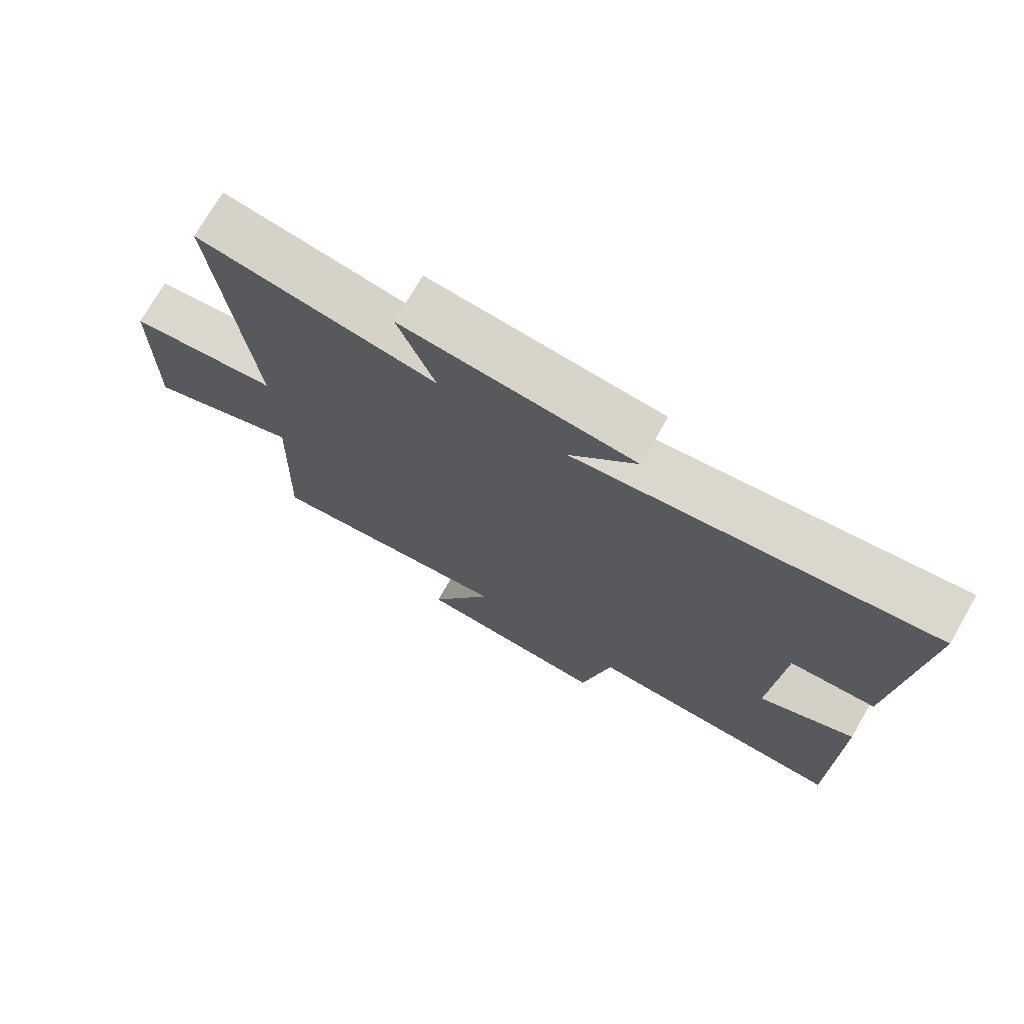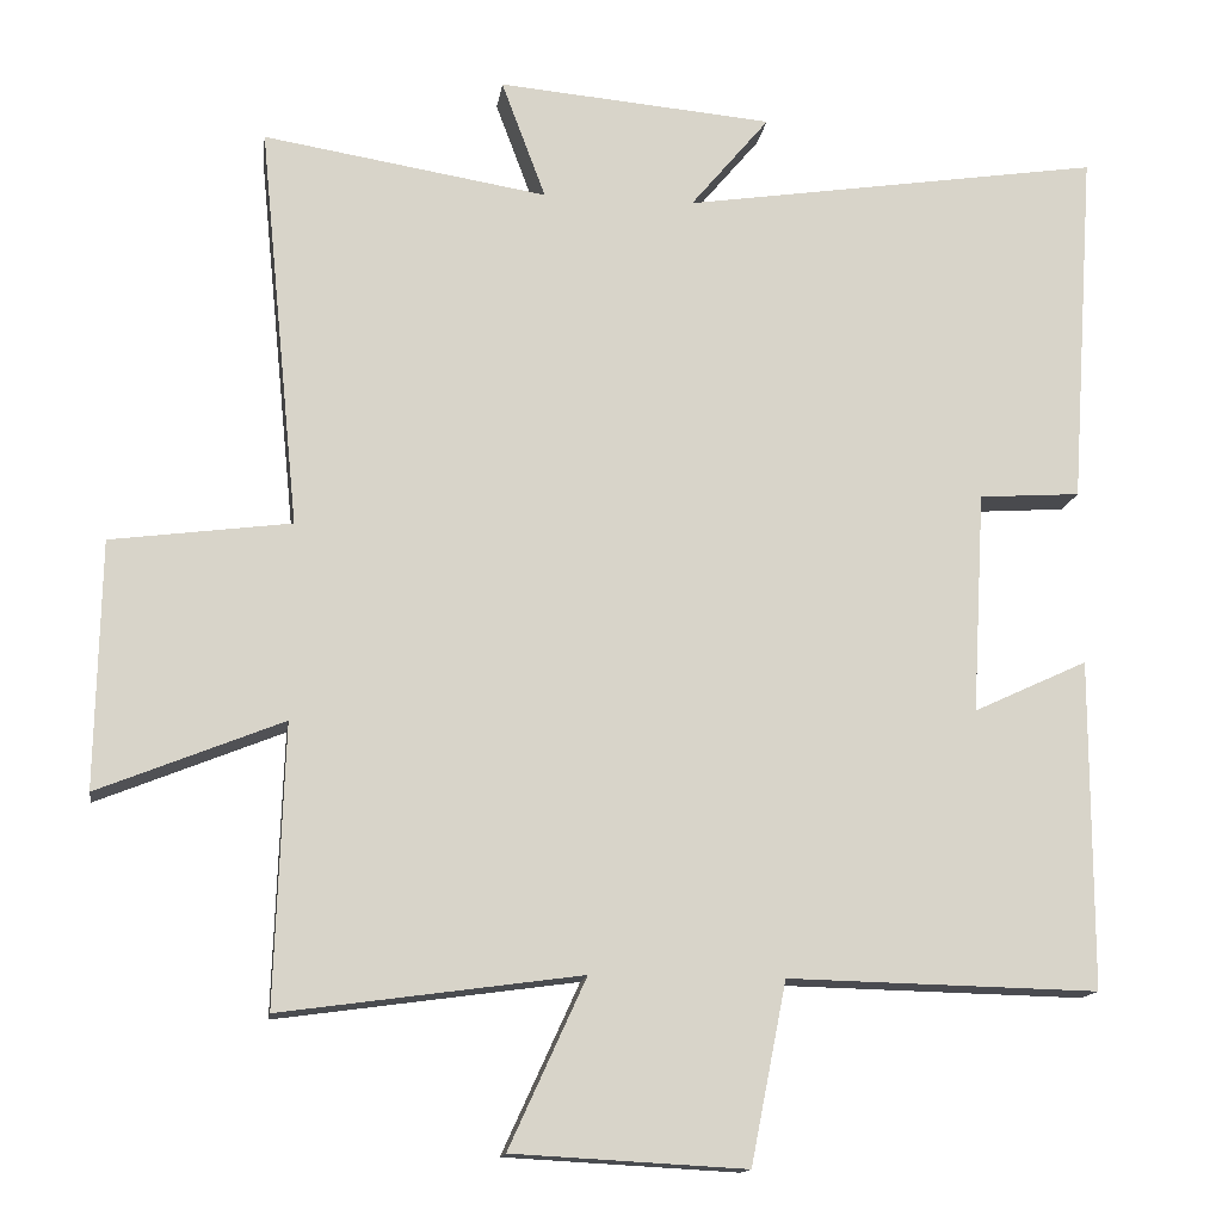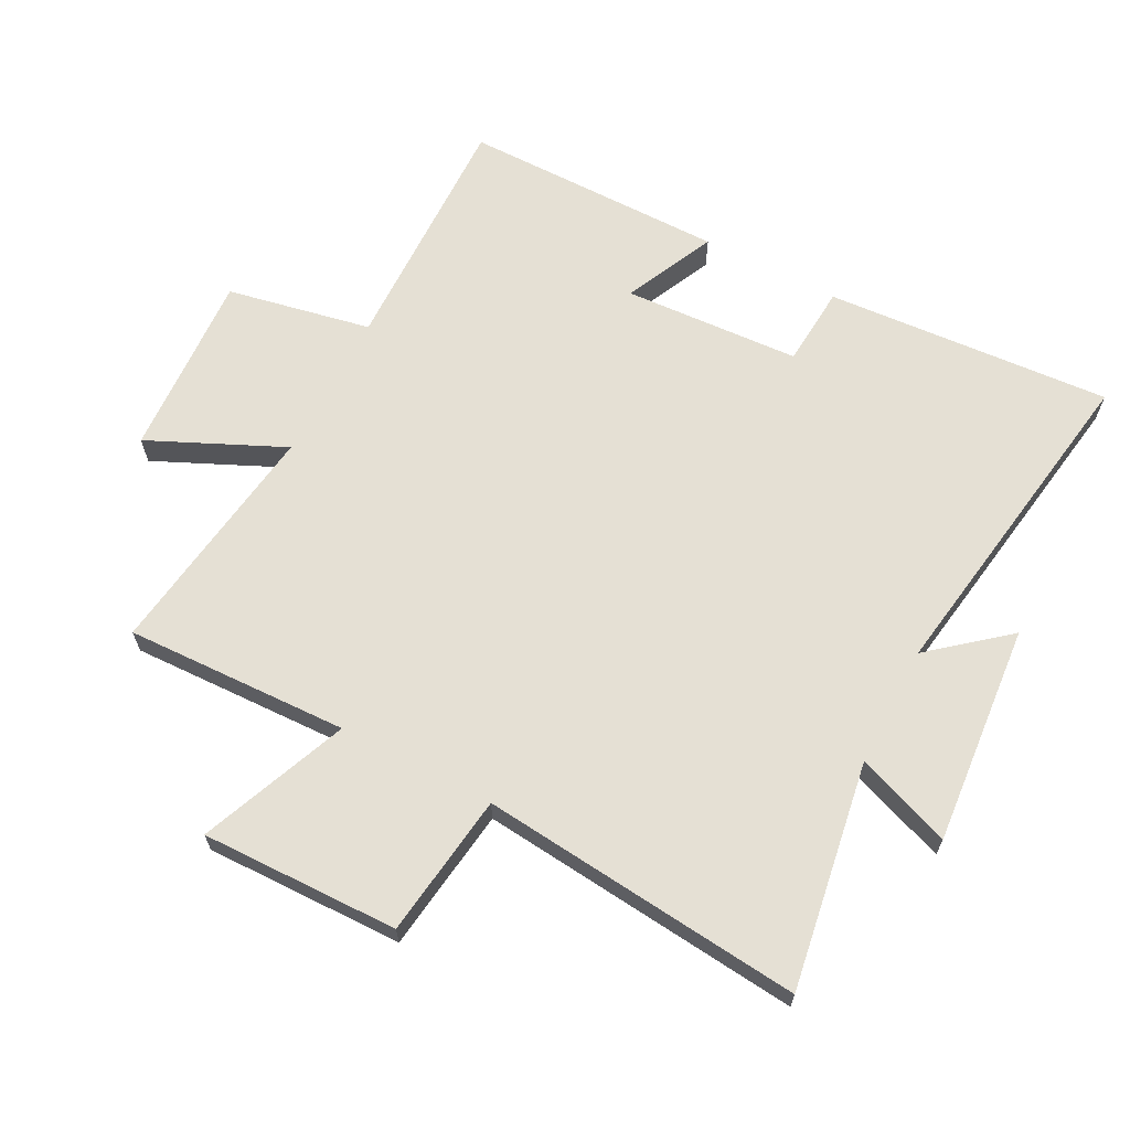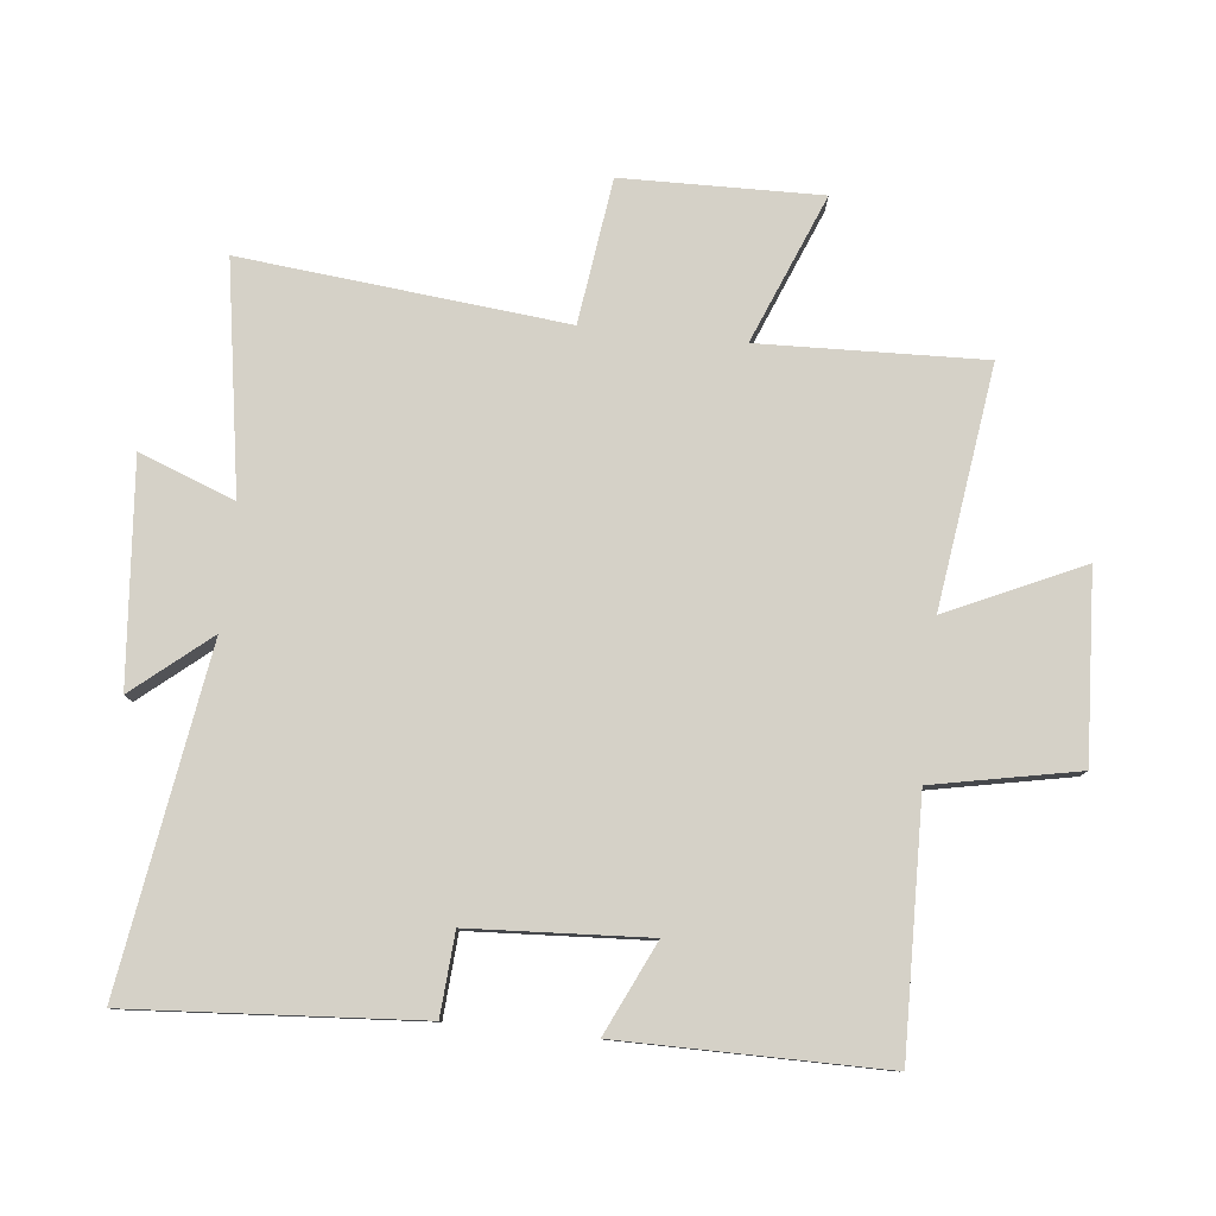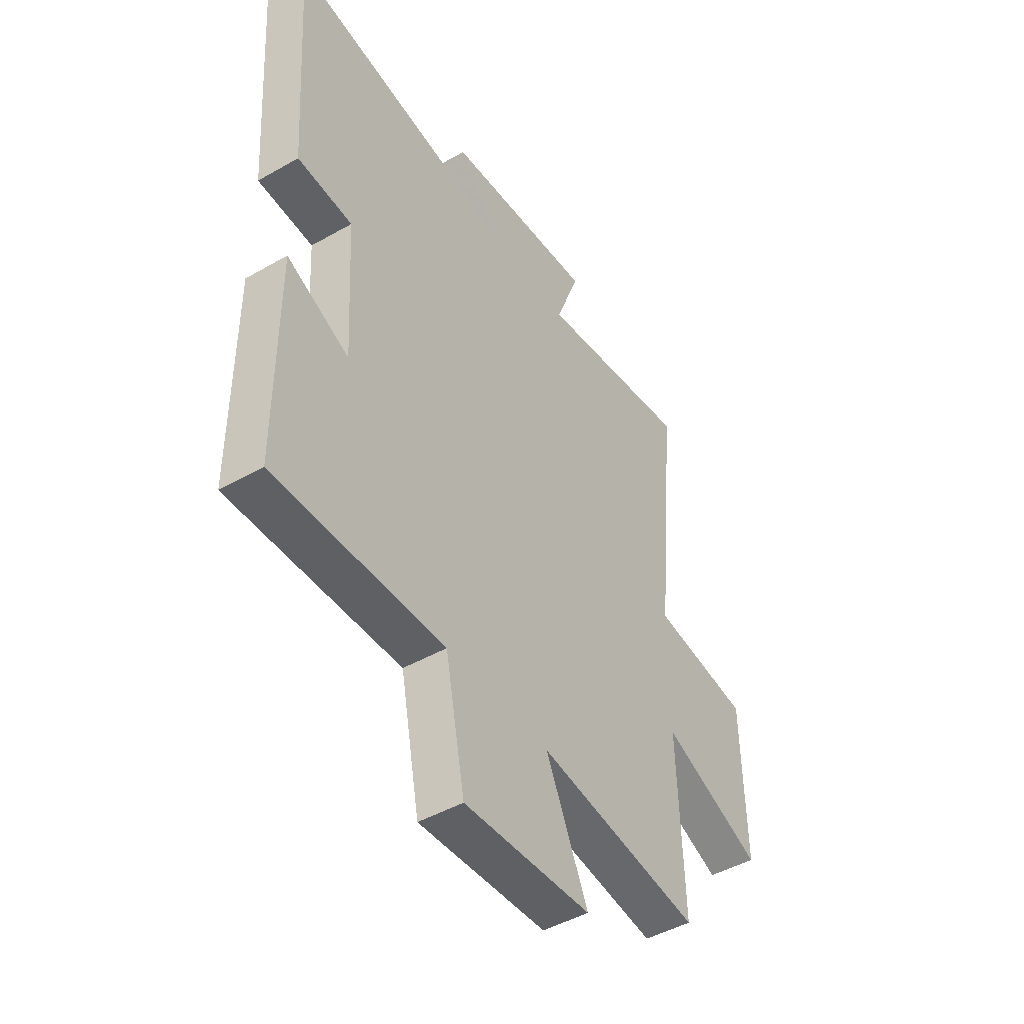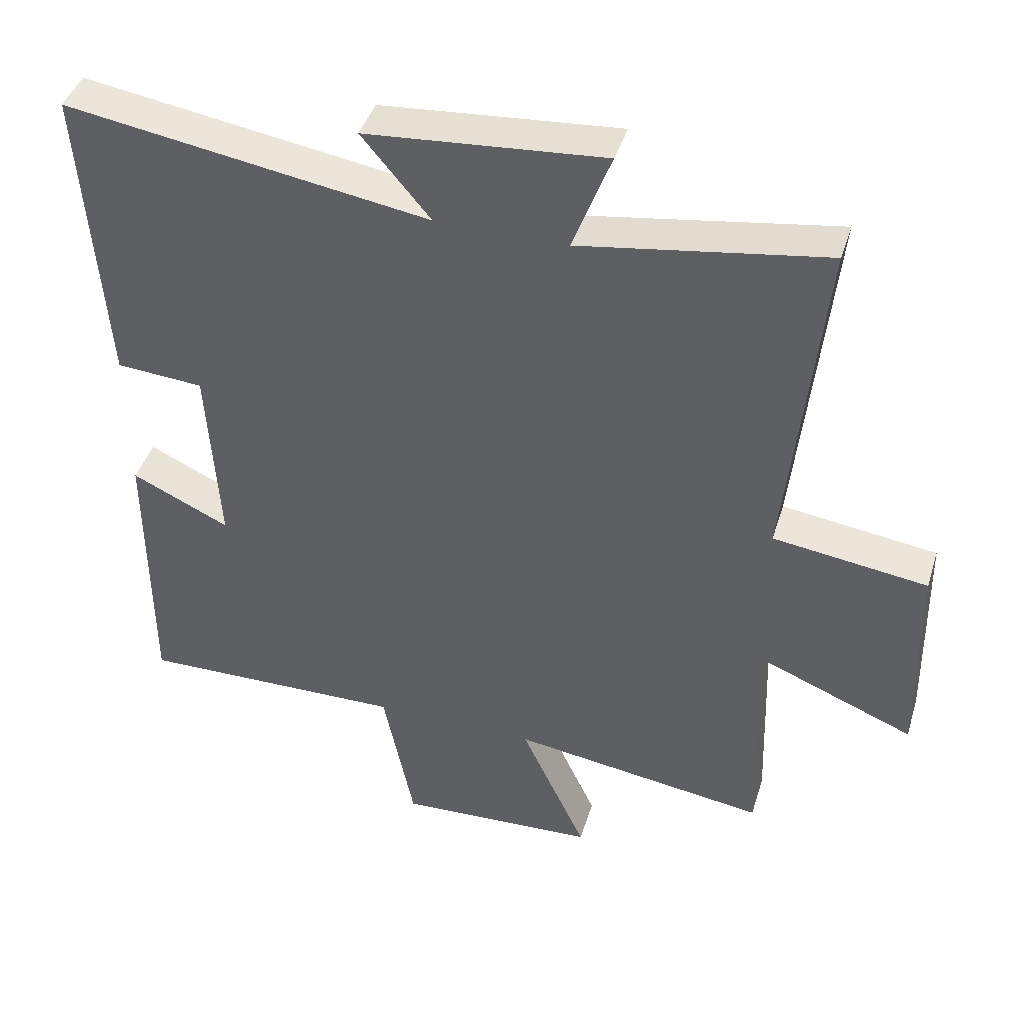
<metadata>
{"format":"obj","ext":"obj","renderer":"f3d","projection":"perspective","resolution":1024,"background":"white","views":[{"elev":73.8,"azim":30.0,"up":"+Z"},{"elev":-14.3,"azim":-8.2,"up":"+Z"},{"elev":65.3,"azim":-62.4,"up":"+Y"},{"elev":79.5,"azim":96.1,"up":"+Y"},{"elev":-46.4,"azim":123.1,"up":"+Z"},{"elev":43.0,"azim":-163.1,"up":"+Z"}]}
</metadata>
<code>
v 0.531 0.07 0.582
v 0.5 0.07 0.129
v 0.372 0.07 0.12
v 0.356 0.07 -0.16
v 0.5 0.07 -0.093
v 0.5 0.07 -0.509
v 0.108 0.07 -0.5
v 0.063 0.07 -0.728
v -0.231 0.07 -0.712
v -0.134 0.07 -0.5
v -0.512 0.07 -0.552
v -0.5 0.07 -0.199
v -0.733 0.07 -0.293
v -0.727 0.07 0.019
v -0.5 0.07 0.049
v -0.551 0.07 0.558
v -0.192 0.07 0.5
v -0.248 0.07 0.65
v 0.1 0.07 0.62
v 0 0.07 0.5
v 0.531 0 0.582
v 0.5 0 0.129
v 0.372 0 0.12
v 0.356 0 -0.16
v 0.5 0 -0.093
v 0.5 0 -0.509
v 0.108 0 -0.5
v 0.063 0 -0.728
v -0.231 0 -0.712
v -0.134 0 -0.5
v -0.512 0 -0.552
v -0.5 0 -0.199
v -0.733 0 -0.293
v -0.727 0 0.019
v -0.5 0 0.049
v -0.551 0 0.558
v -0.192 0 0.5
v -0.248 0 0.65
v 0.1 0 0.62
v 0 0 0.5
f 17 18 19 20
f 15 16 17
f 15 17 20
f 12 13 14 15
f 12 15 20 1
f 10 11 12 1
f 7 8 9 10
f 4 5 6 7
f 3 4 7 10
f 1 2 3
f 1 3 10
f 40 39 38 37
f 37 36 35
f 40 37 35
f 35 34 33 32
f 21 40 35 32
f 21 32 31 30
f 30 29 28 27
f 27 26 25 24
f 30 27 24 23
f 23 22 21
f 30 23 21
f 1 21 22 2
f 2 22 23 3
f 3 23 24 4
f 4 24 25 5
f 5 25 26 6
f 6 26 27 7
f 7 27 28 8
f 8 28 29 9
f 9 29 30 10
f 10 30 31 11
f 11 31 32 12
f 12 32 33 13
f 13 33 34 14
f 14 34 35 15
f 15 35 36 16
f 16 36 37 17
f 17 37 38 18
f 18 38 39 19
f 19 39 40 20
f 20 40 21 1

</code>
